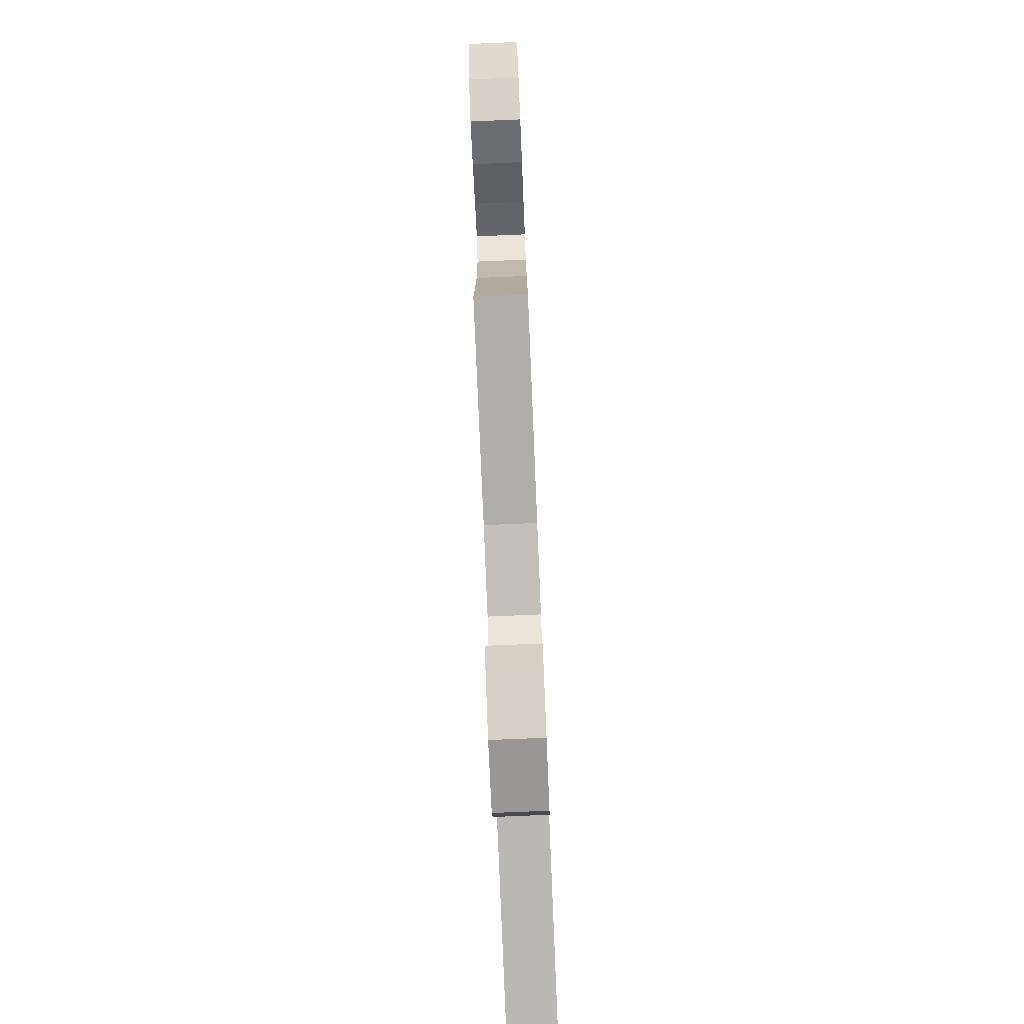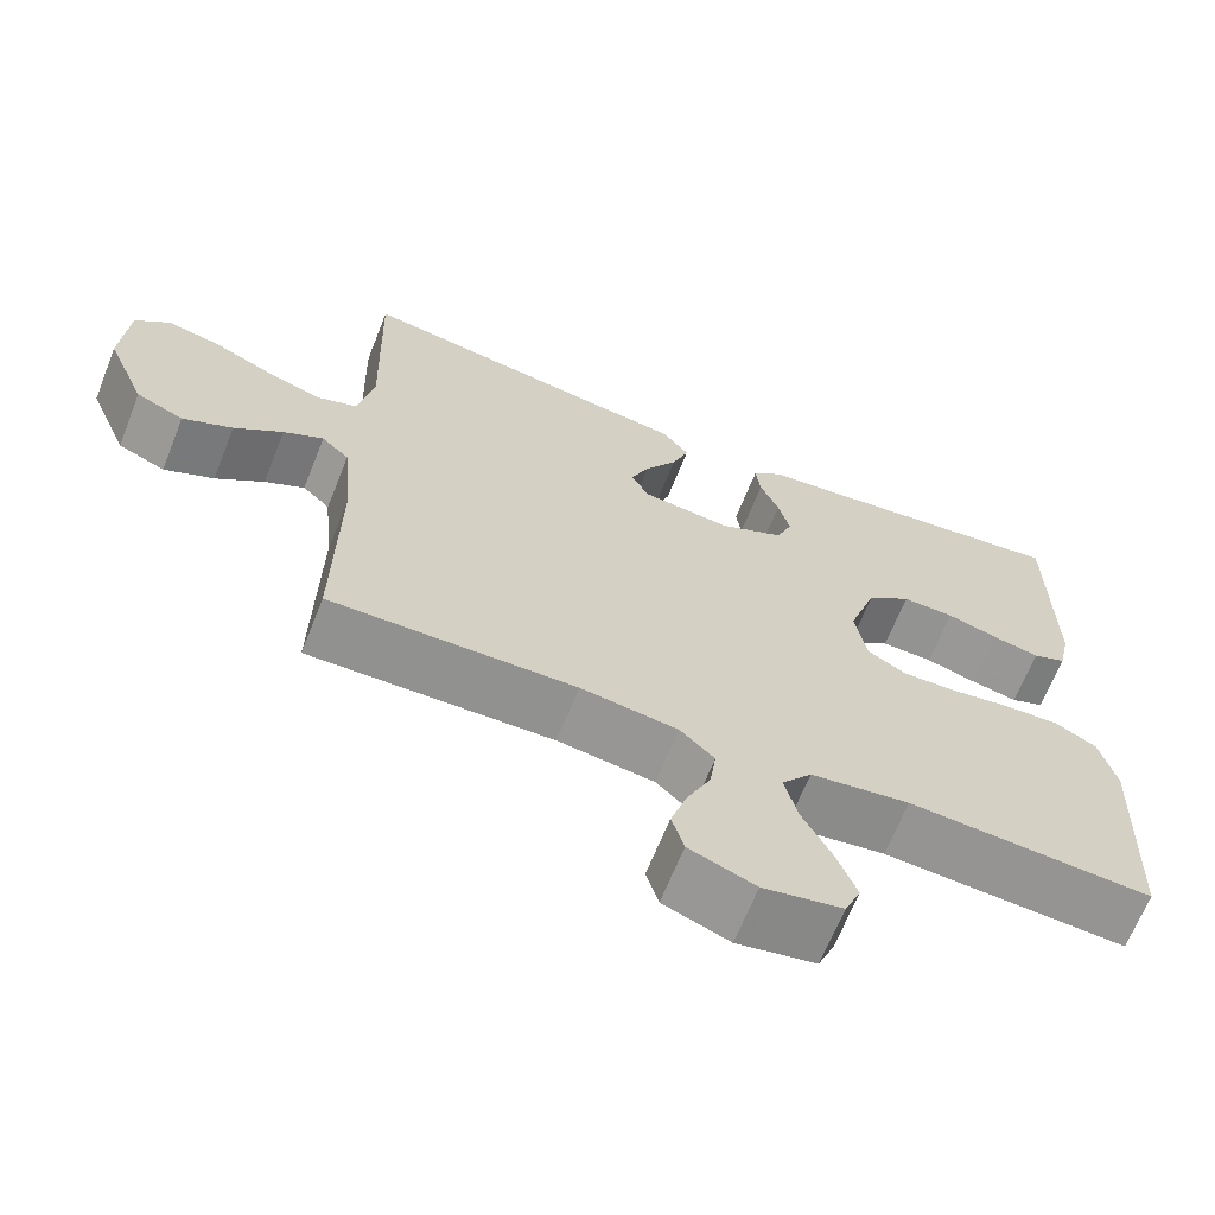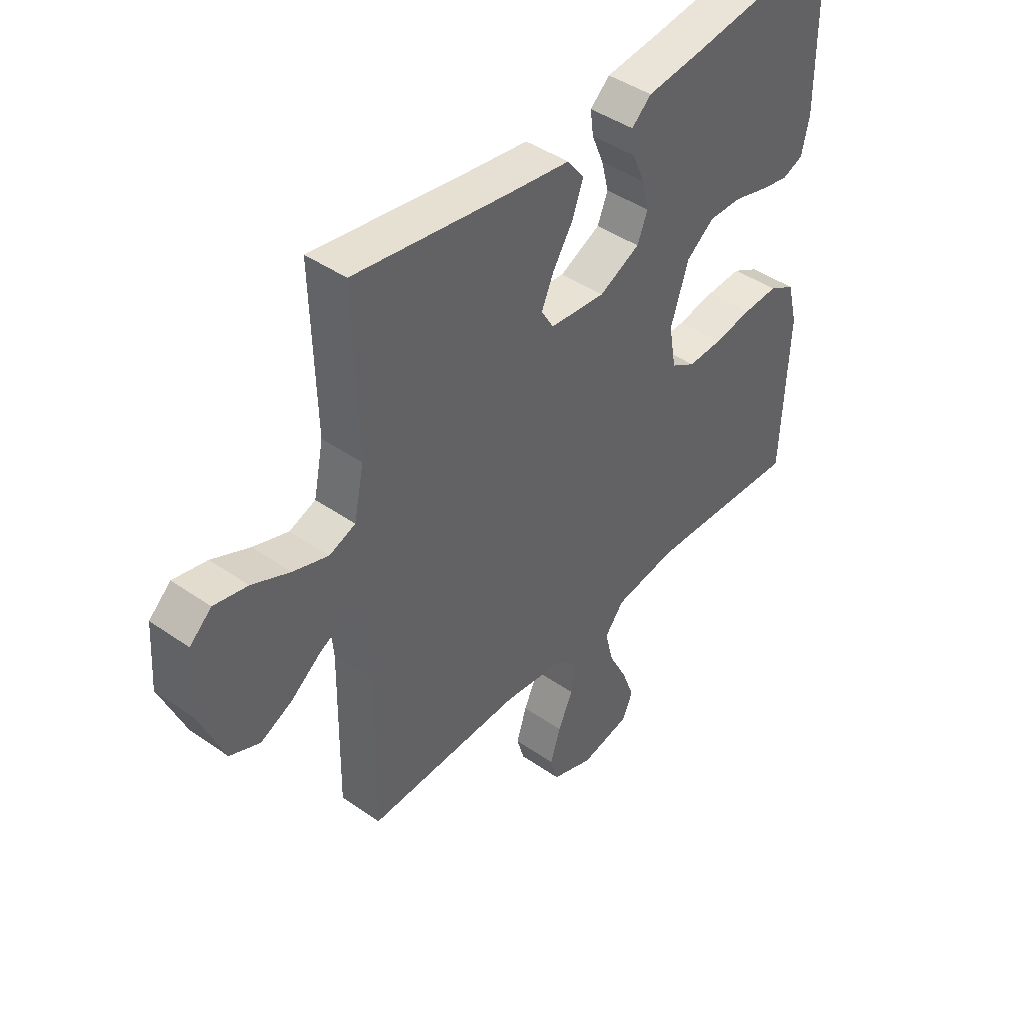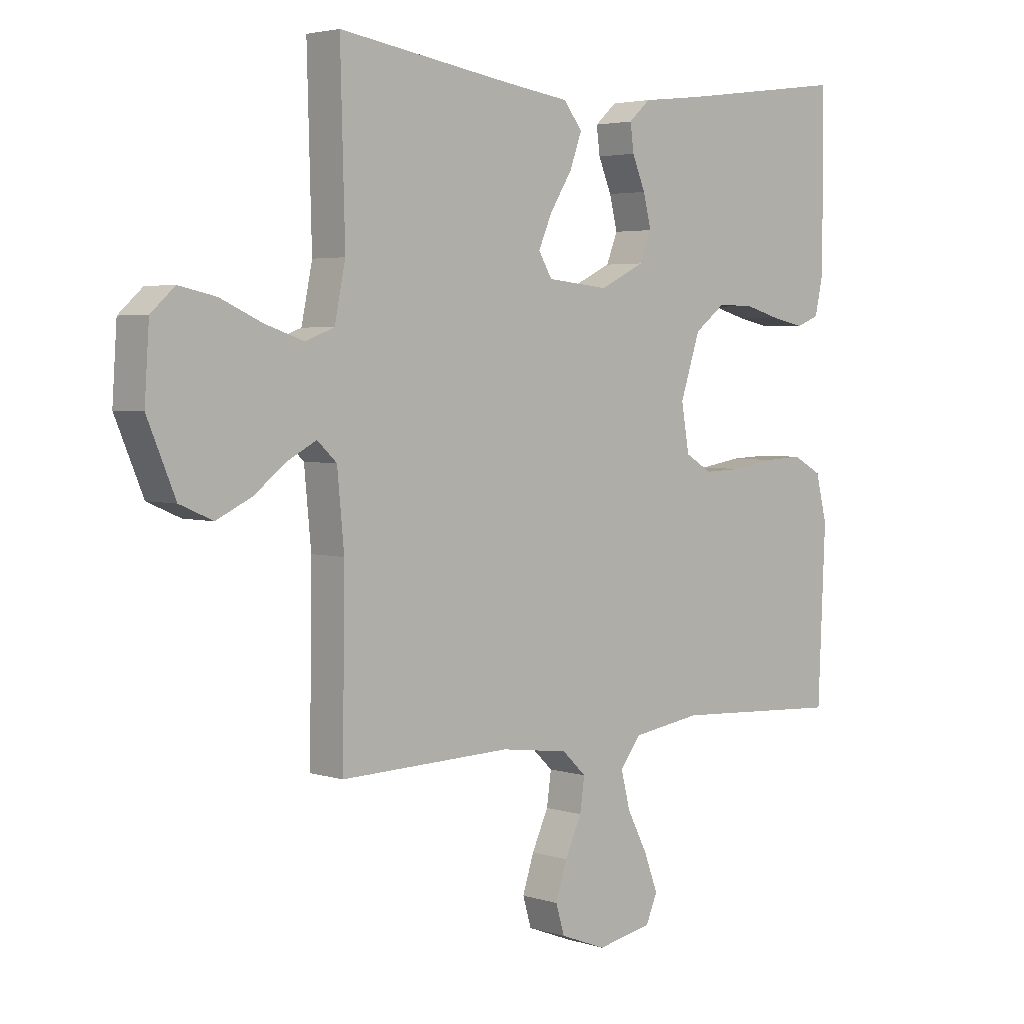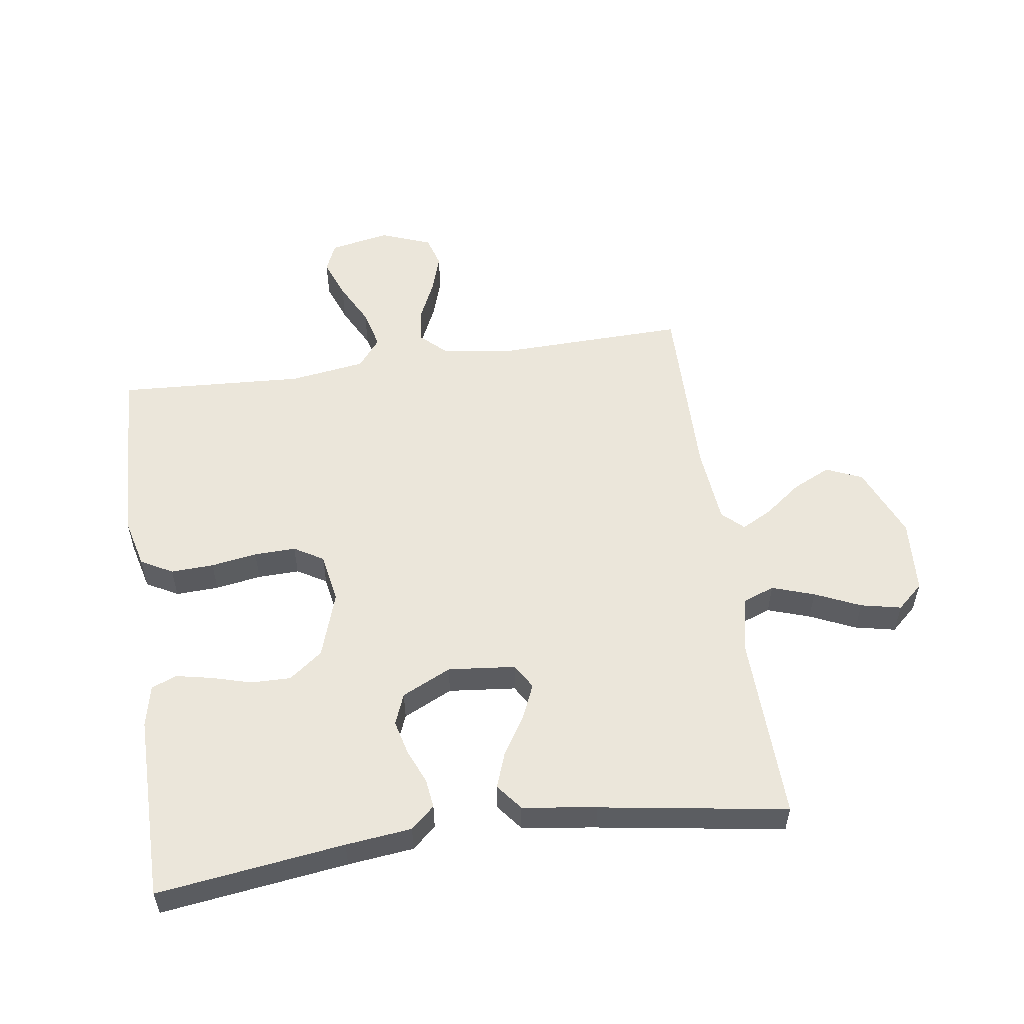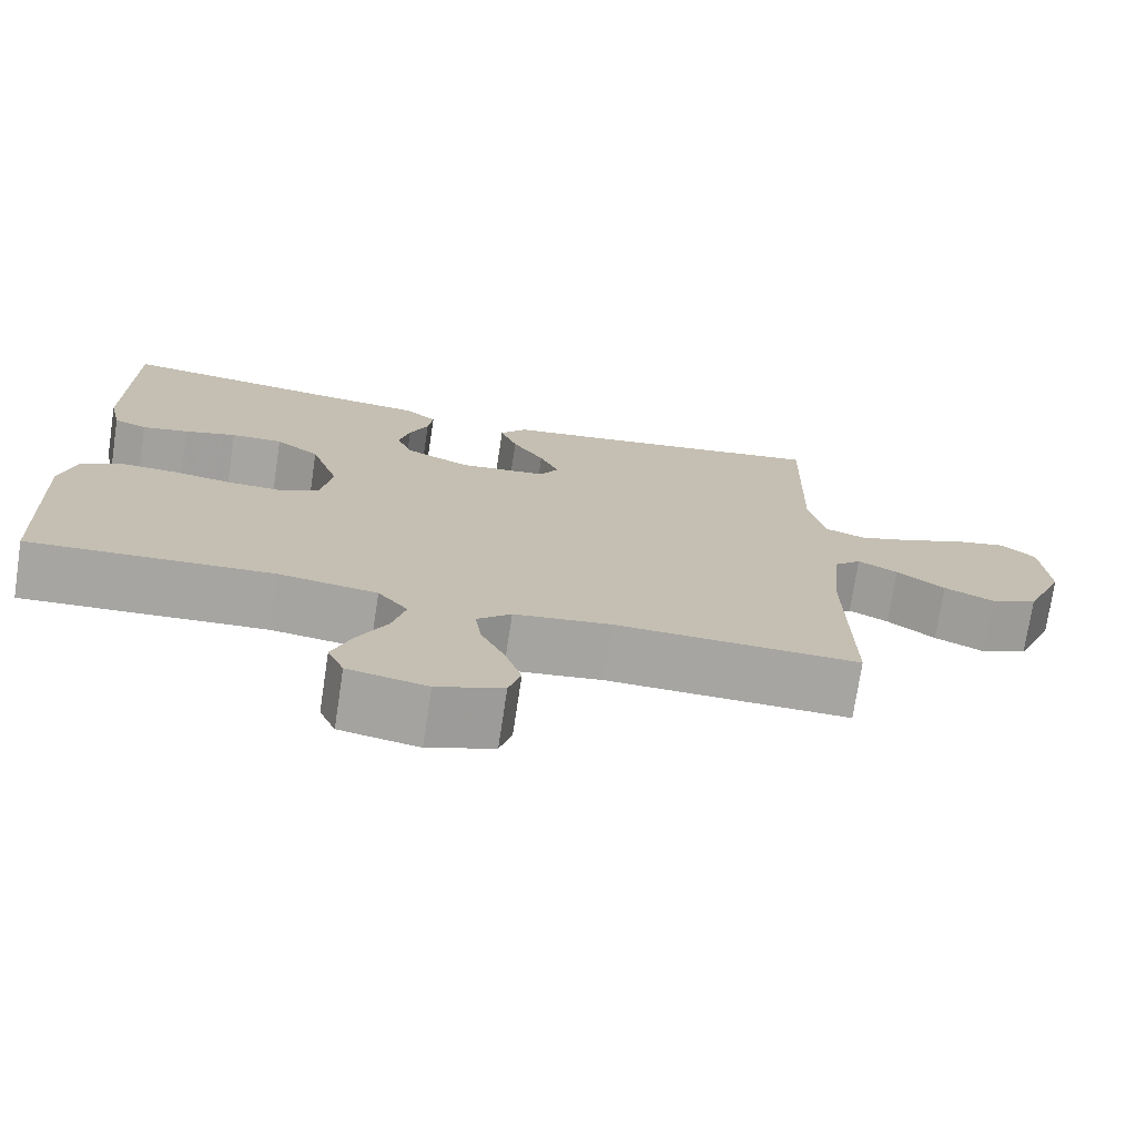
<metadata>
{"format":"obj","ext":"obj","renderer":"f3d","projection":"perspective","resolution":1024,"background":"white","views":[{"elev":-79.3,"azim":92.4,"up":"+Z"},{"elev":-66.4,"azim":158.3,"up":"+Z"},{"elev":43.5,"azim":129.5,"up":"+Z"},{"elev":3.6,"azim":136.4,"up":"+Z"},{"elev":54.7,"azim":-8.3,"up":"+Y"},{"elev":-73.9,"azim":-8.6,"up":"+Z"}]}
</metadata>
<code>
v -0.5 0.07 0.5
v -0.2 0.07 0.46
v -0.094 0.07 0.448
v -0.056 0.07 0.414
v -0.062 0.07 0.367
v -0.085 0.07 0.312
v -0.099 0.07 0.256
v -0.079 0.07 0.206
v 0 0.07 0.168
v 0.108 0.07 0.179
v 0.132 0.07 0.219
v 0.108 0.07 0.274
v 0.069 0.07 0.336
v 0.048 0.07 0.394
v 0.081 0.07 0.436
v 0.2 0.07 0.453
v 0.5 0.07 0.5
v 0.492 0.07 0.2
v 0.511 0.07 0.107
v 0.562 0.07 0.088
v 0.63 0.07 0.111
v 0.703 0.07 0.144
v 0.768 0.07 0.158
v 0.81 0.07 0.12
v 0.818 0.07 0
v 0.769 0.07 -0.117
v 0.711 0.07 -0.142
v 0.65 0.07 -0.113
v 0.591 0.07 -0.068
v 0.542 0.07 -0.042
v 0.508 0.07 -0.074
v 0.496 0.07 -0.2
v 0.5 0.07 -0.5
v 0.2 0.07 -0.492
v 0.081 0.07 -0.508
v 0.039 0.07 -0.548
v 0.047 0.07 -0.605
v 0.076 0.07 -0.668
v 0.096 0.07 -0.73
v 0.081 0.07 -0.781
v 0 0.07 -0.812
v -0.097 0.07 -0.793
v -0.117 0.07 -0.746
v -0.093 0.07 -0.682
v -0.057 0.07 -0.612
v -0.041 0.07 -0.548
v -0.078 0.07 -0.501
v -0.2 0.07 -0.483
v -0.5 0.07 -0.5
v -0.513 0.07 -0.2
v -0.493 0.07 -0.12
v -0.442 0.07 -0.092
v -0.373 0.07 -0.095
v -0.299 0.07 -0.107
v -0.232 0.07 -0.109
v -0.185 0.07 -0.081
v -0.171 0.07 0
v -0.206 0.07 0.106
v -0.26 0.07 0.147
v -0.324 0.07 0.146
v -0.388 0.07 0.128
v -0.445 0.07 0.116
v -0.486 0.07 0.132
v -0.501 0.07 0.2
v -0.5 0 0.5
v -0.2 0 0.46
v -0.094 0 0.448
v -0.056 0 0.414
v -0.062 0 0.367
v -0.085 0 0.312
v -0.099 0 0.256
v -0.079 0 0.206
v 0 0 0.168
v 0.108 0 0.179
v 0.132 0 0.219
v 0.108 0 0.274
v 0.069 0 0.336
v 0.048 0 0.394
v 0.081 0 0.436
v 0.2 0 0.453
v 0.5 0 0.5
v 0.492 0 0.2
v 0.511 0 0.107
v 0.562 0 0.088
v 0.63 0 0.111
v 0.703 0 0.144
v 0.768 0 0.158
v 0.81 0 0.12
v 0.818 0 0
v 0.769 0 -0.117
v 0.711 0 -0.142
v 0.65 0 -0.113
v 0.591 0 -0.068
v 0.542 0 -0.042
v 0.508 0 -0.074
v 0.496 0 -0.2
v 0.5 0 -0.5
v 0.2 0 -0.492
v 0.081 0 -0.508
v 0.039 0 -0.548
v 0.047 0 -0.605
v 0.076 0 -0.668
v 0.096 0 -0.73
v 0.081 0 -0.781
v 0 0 -0.812
v -0.097 0 -0.793
v -0.117 0 -0.746
v -0.093 0 -0.682
v -0.057 0 -0.612
v -0.041 0 -0.548
v -0.078 0 -0.501
v -0.2 0 -0.483
v -0.5 0 -0.5
v -0.513 0 -0.2
v -0.493 0 -0.12
v -0.442 0 -0.092
v -0.373 0 -0.095
v -0.299 0 -0.107
v -0.232 0 -0.109
v -0.185 0 -0.081
v -0.171 0 0
v -0.206 0 0.106
v -0.26 0 0.147
v -0.324 0 0.146
v -0.388 0 0.128
v -0.445 0 0.116
v -0.486 0 0.132
v -0.501 0 0.2
f 63 64 1 2
f 60 61 62 63
f 60 63 2 3
f 59 60 3 4
f 58 59 4 5
f 51 52 53 54
f 51 54 55
f 48 49 50 51
f 47 48 51 55
f 46 47 55 56
f 42 43 44 45
f 42 45 46
f 41 42 46
f 40 41 46
f 37 38 39 40
f 37 40 46 56
f 32 33 34
f 31 32 34 35
f 26 27 28 29
f 26 29 30
f 25 26 30
f 24 25 30
f 21 22 23 24
f 20 21 24 30
f 19 20 30 31
f 16 17 18
f 12 13 14 15
f 11 12 15 16
f 58 5 6
f 57 58 6 7
f 36 37 56 57
f 11 16 18 19
f 10 11 19 31
f 9 10 31 35
f 36 57 7 8
f 8 9 35 36
f 66 65 128 127
f 127 126 125 124
f 67 66 127 124
f 68 67 124 123
f 69 68 123 122
f 118 117 116 115
f 119 118 115
f 115 114 113 112
f 119 115 112 111
f 120 119 111 110
f 109 108 107 106
f 110 109 106
f 110 106 105
f 110 105 104
f 104 103 102 101
f 120 110 104 101
f 98 97 96
f 99 98 96 95
f 93 92 91 90
f 94 93 90
f 94 90 89
f 94 89 88
f 88 87 86 85
f 94 88 85 84
f 95 94 84 83
f 82 81 80
f 79 78 77 76
f 80 79 76 75
f 70 69 122
f 71 70 122 121
f 121 120 101 100
f 83 82 80 75
f 95 83 75 74
f 99 95 74 73
f 72 71 121 100
f 100 99 73 72
f 1 65 66 2
f 2 66 67 3
f 3 67 68 4
f 4 68 69 5
f 5 69 70 6
f 6 70 71 7
f 7 71 72 8
f 8 72 73 9
f 9 73 74 10
f 10 74 75 11
f 11 75 76 12
f 12 76 77 13
f 13 77 78 14
f 14 78 79 15
f 15 79 80 16
f 16 80 81 17
f 17 81 82 18
f 18 82 83 19
f 19 83 84 20
f 20 84 85 21
f 21 85 86 22
f 22 86 87 23
f 23 87 88 24
f 24 88 89 25
f 25 89 90 26
f 26 90 91 27
f 27 91 92 28
f 28 92 93 29
f 29 93 94 30
f 30 94 95 31
f 31 95 96 32
f 32 96 97 33
f 33 97 98 34
f 34 98 99 35
f 35 99 100 36
f 36 100 101 37
f 37 101 102 38
f 38 102 103 39
f 39 103 104 40
f 40 104 105 41
f 41 105 106 42
f 42 106 107 43
f 43 107 108 44
f 44 108 109 45
f 45 109 110 46
f 46 110 111 47
f 47 111 112 48
f 48 112 113 49
f 49 113 114 50
f 50 114 115 51
f 51 115 116 52
f 52 116 117 53
f 53 117 118 54
f 54 118 119 55
f 55 119 120 56
f 56 120 121 57
f 57 121 122 58
f 58 122 123 59
f 59 123 124 60
f 60 124 125 61
f 61 125 126 62
f 62 126 127 63
f 63 127 128 64
f 64 128 65 1

</code>
